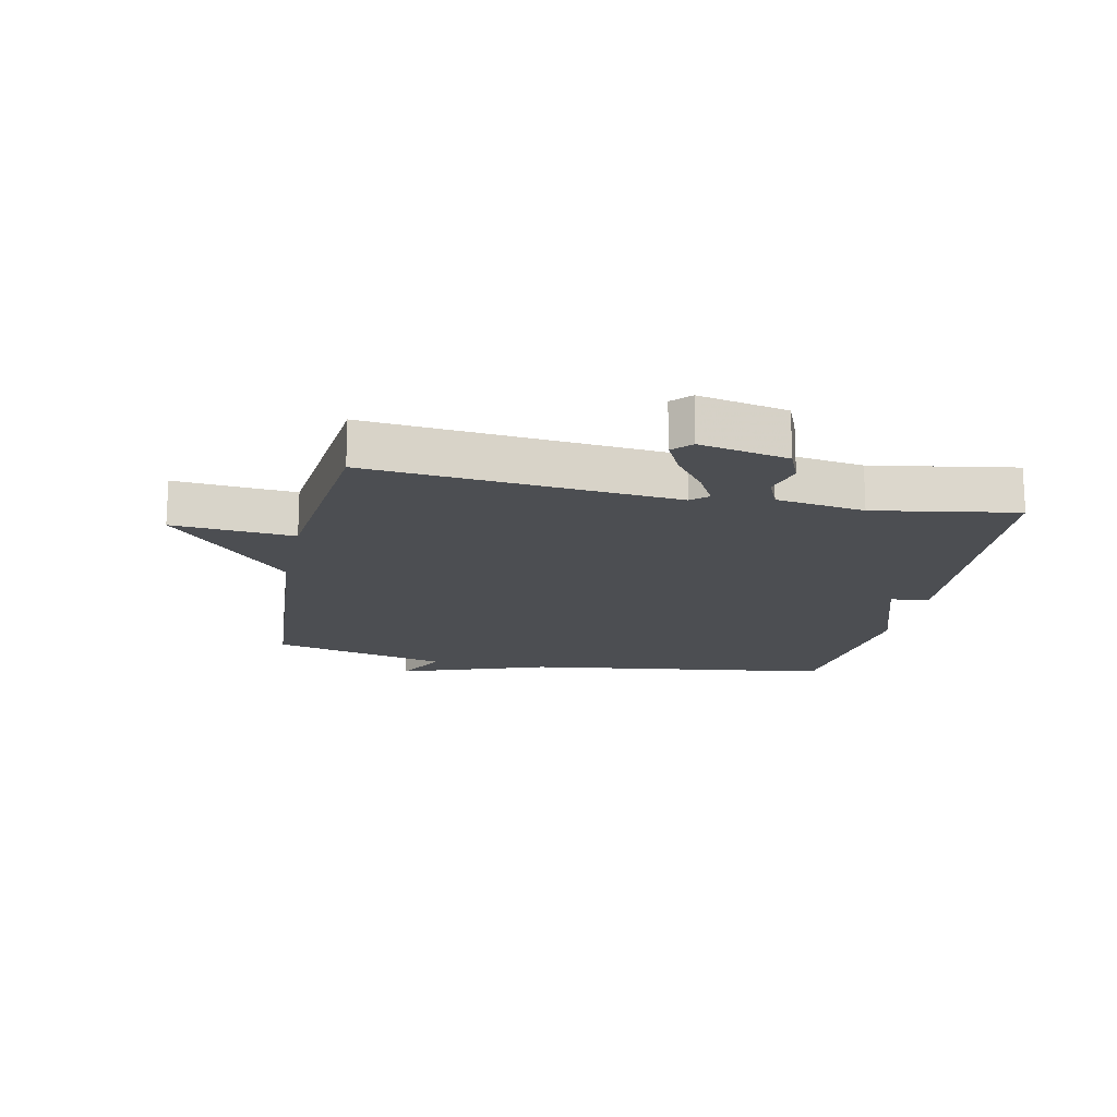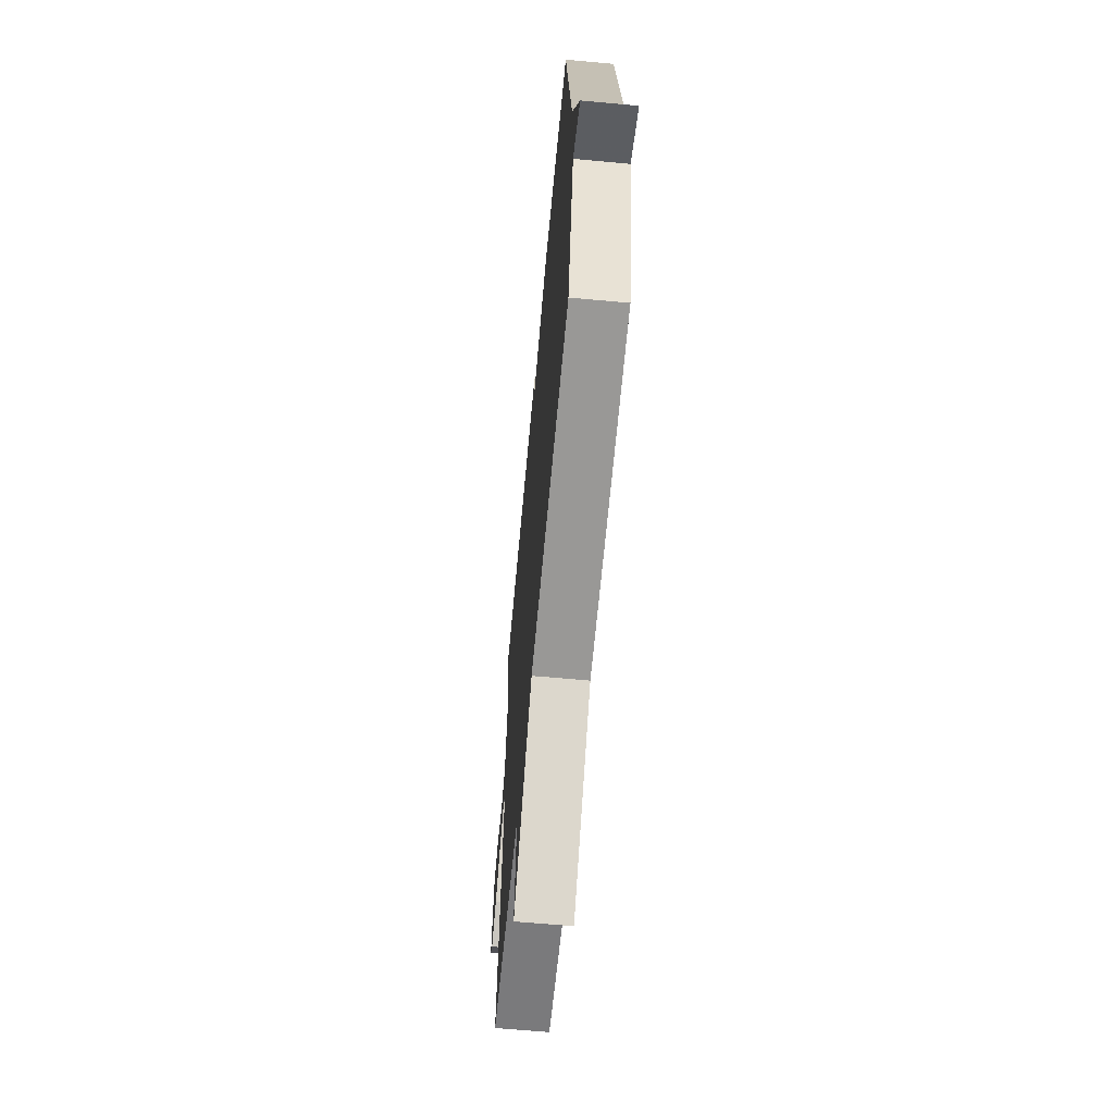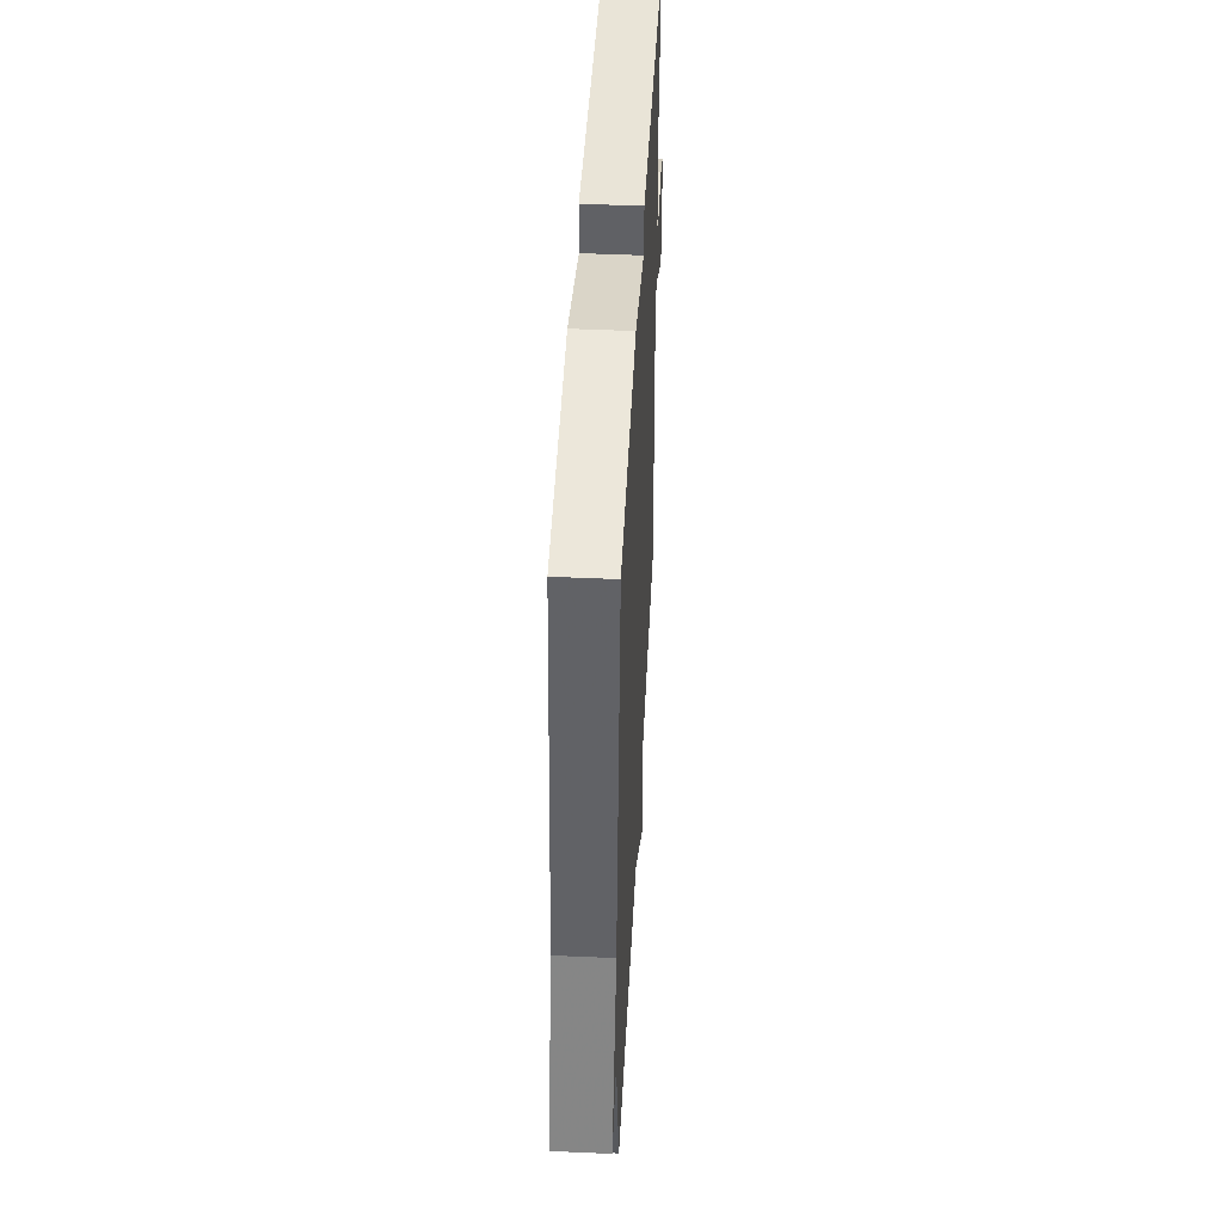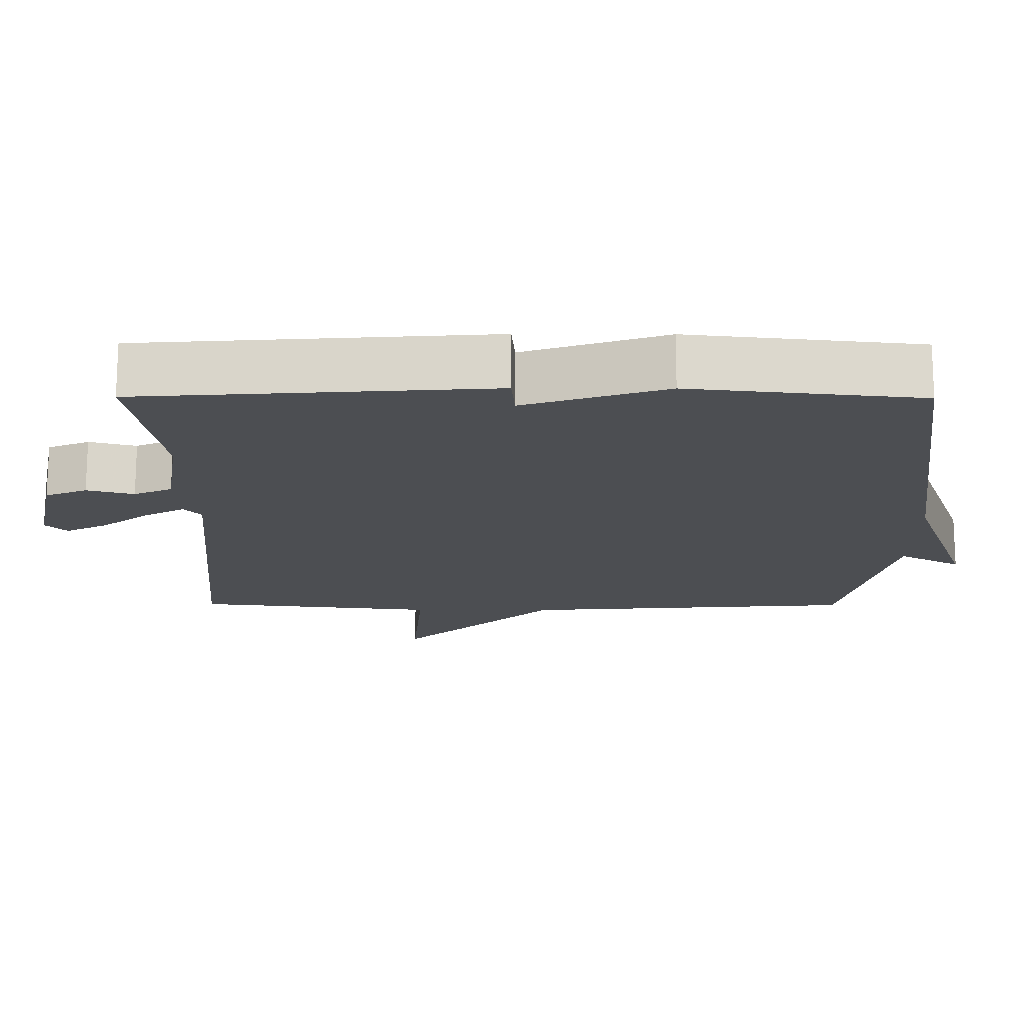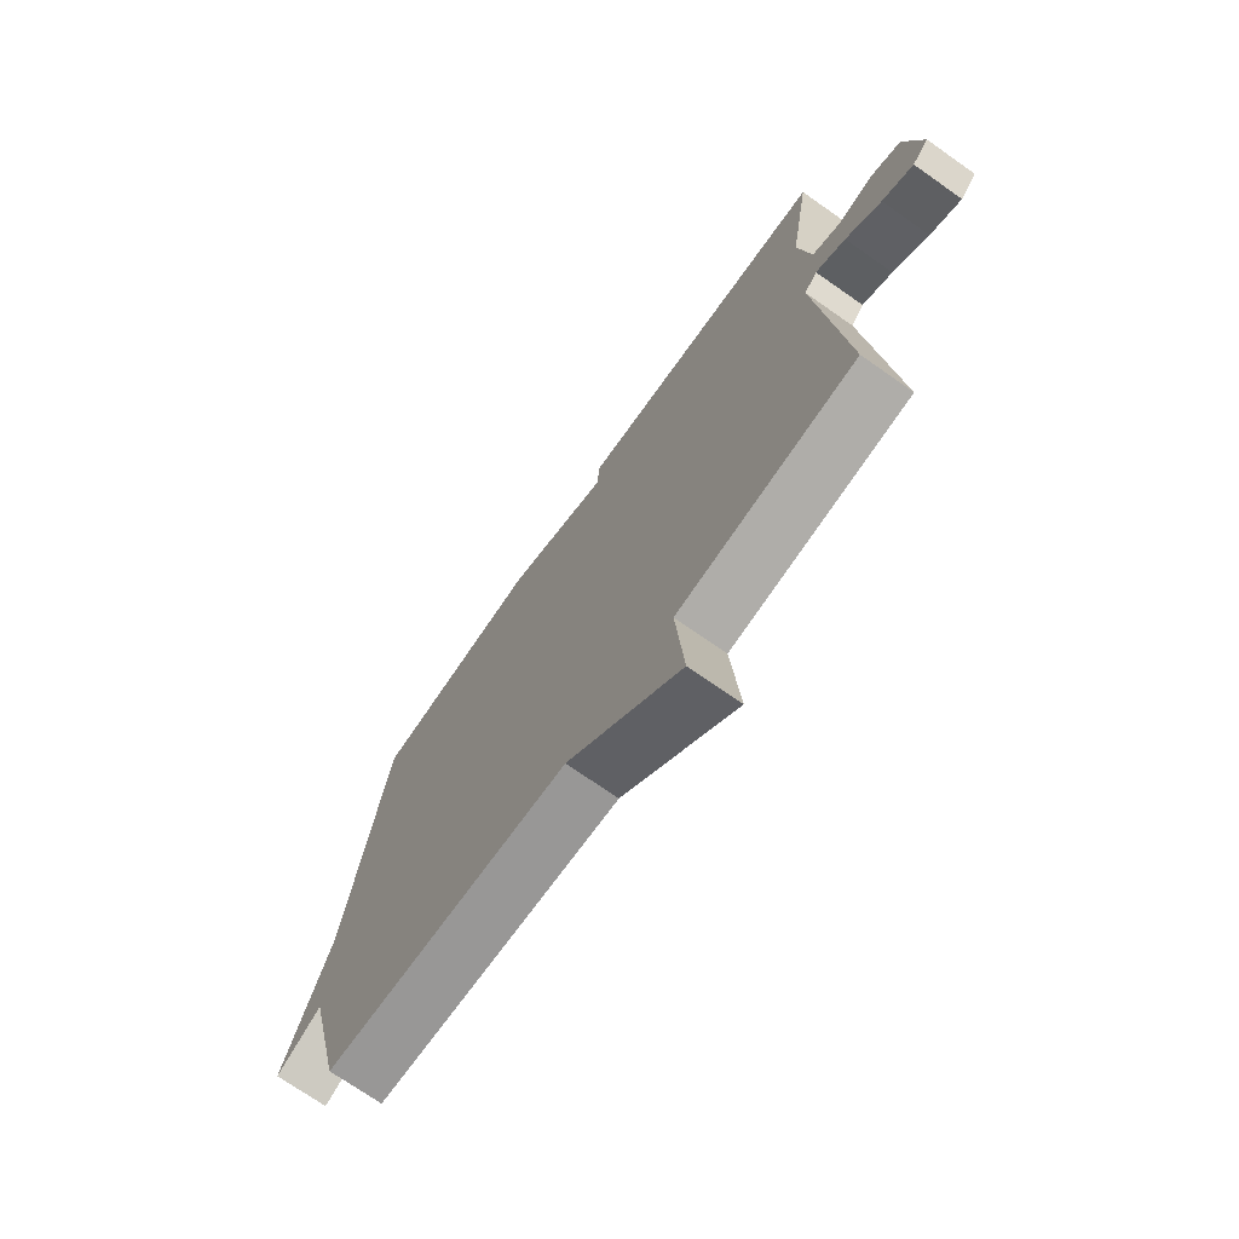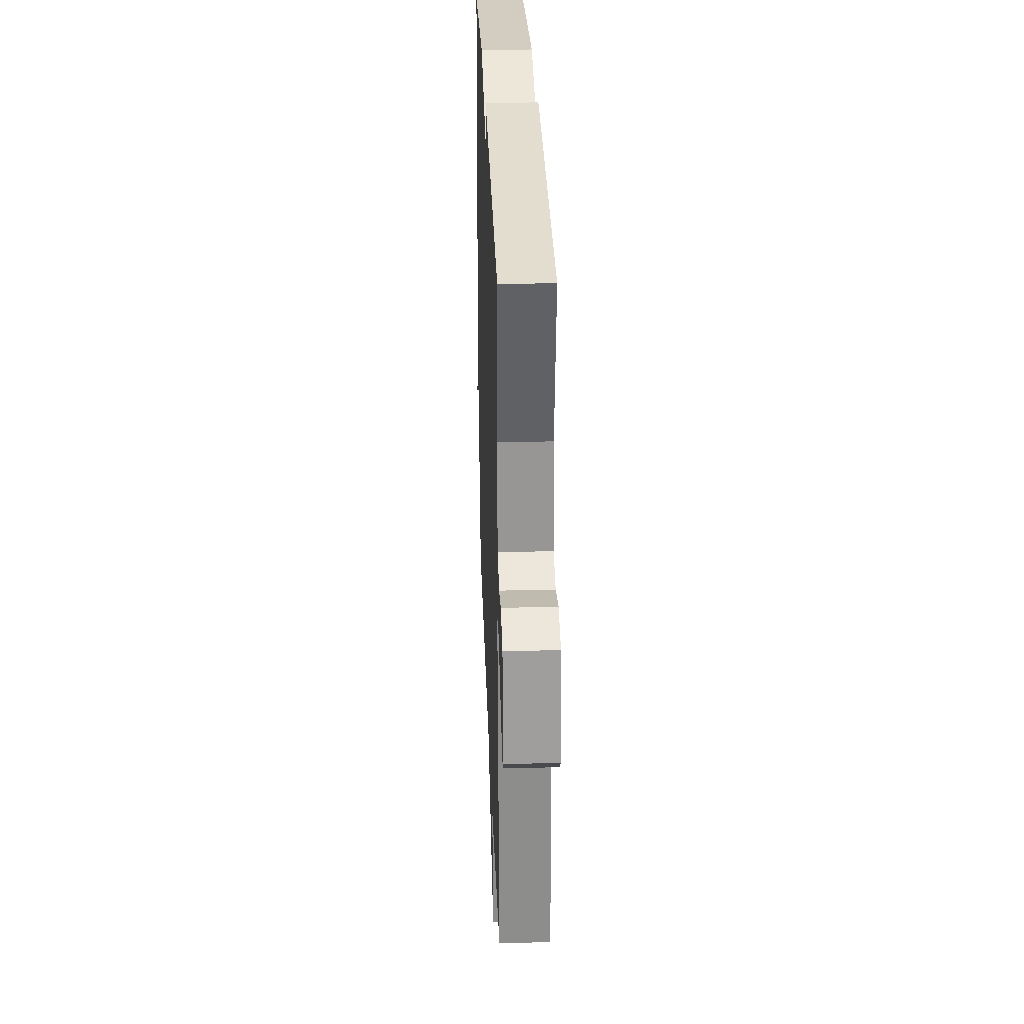
<metadata>
{"format":"obj","ext":"obj","renderer":"f3d","projection":"perspective","resolution":1024,"background":"white","views":[{"elev":-16.7,"azim":-101.8,"up":"+Y"},{"elev":-64.2,"azim":84.7,"up":"+Z"},{"elev":47.0,"azim":92.9,"up":"+Z"},{"elev":73.2,"azim":0.1,"up":"+Z"},{"elev":-72.2,"azim":-125.0,"up":"+Z"},{"elev":30.9,"azim":-92.1,"up":"+Z"}]}
</metadata>
<code>
v -0.5 0.07 0.5
v -0.017 0.07 0.534
v -0.012 0.07 0.47
v 0.183 0.07 0.534
v 0.5 0.07 0.5
v 0.571 0.07 -0.009
v 0.657 0.07 -0.255
v 0.571 0.07 -0.209
v 0.5 0.07 -0.5
v 0.035 0.07 -0.535
v -0.181 0.07 -0.733
v -0.165 0.07 -0.535
v -0.5 0.07 -0.5
v -0.455 0.07 0
v -0.479 0.07 0.027
v -0.535 0.07 -0.003
v -0.601 0.07 -0.053
v -0.659 0.07 -0.082
v -0.689 0.07 -0.053
v -0.659 0.07 0.092
v -0.601 0.07 0.116
v -0.536 0.07 0.099
v -0.483 0.07 0.122
v -0.461 0.07 0.267
v -0.5 0 0.5
v -0.017 0 0.534
v -0.012 0 0.47
v 0.183 0 0.534
v 0.5 0 0.5
v 0.571 0 -0.009
v 0.657 0 -0.255
v 0.571 0 -0.209
v 0.5 0 -0.5
v 0.035 0 -0.535
v -0.181 0 -0.733
v -0.165 0 -0.535
v -0.5 0 -0.5
v -0.455 0 0
v -0.479 0 0.027
v -0.535 0 -0.003
v -0.601 0 -0.053
v -0.659 0 -0.082
v -0.689 0 -0.053
v -0.659 0 0.092
v -0.601 0 0.116
v -0.536 0 0.099
v -0.483 0 0.122
v -0.461 0 0.267
f 20 21 22
f 19 20 22
f 18 19 22
f 17 18 22
f 16 17 22
f 15 16 22 23
f 14 15 23 24
f 12 13 14
f 10 11 12
f 12 14 24
f 10 12 24
f 9 10 24
f 8 9 24
f 6 7 8
f 6 8 24
f 5 6 24
f 4 5 24
f 3 4 24
f 1 2 3 24
f 46 45 44
f 46 44 43
f 46 43 42
f 46 42 41
f 46 41 40
f 47 46 40 39
f 48 47 39 38
f 38 37 36
f 36 35 34
f 48 38 36
f 48 36 34
f 48 34 33
f 48 33 32
f 32 31 30
f 48 32 30
f 48 30 29
f 48 29 28
f 48 28 27
f 48 27 26 25
f 1 25 26 2
f 2 26 27 3
f 3 27 28 4
f 4 28 29 5
f 5 29 30 6
f 6 30 31 7
f 7 31 32 8
f 8 32 33 9
f 9 33 34 10
f 10 34 35 11
f 11 35 36 12
f 12 36 37 13
f 13 37 38 14
f 14 38 39 15
f 15 39 40 16
f 16 40 41 17
f 17 41 42 18
f 18 42 43 19
f 19 43 44 20
f 20 44 45 21
f 21 45 46 22
f 22 46 47 23
f 23 47 48 24
f 24 48 25 1

</code>
